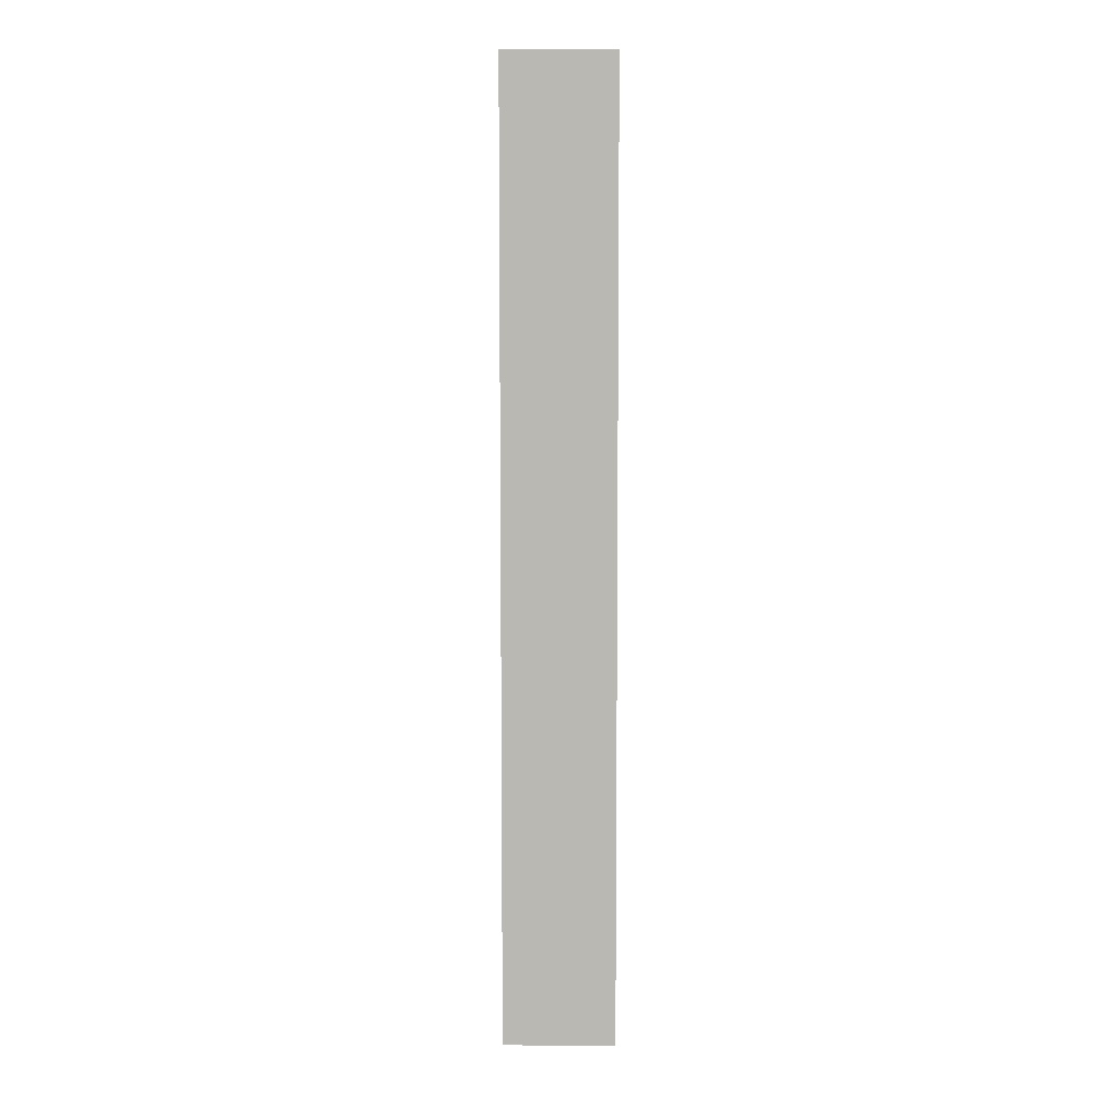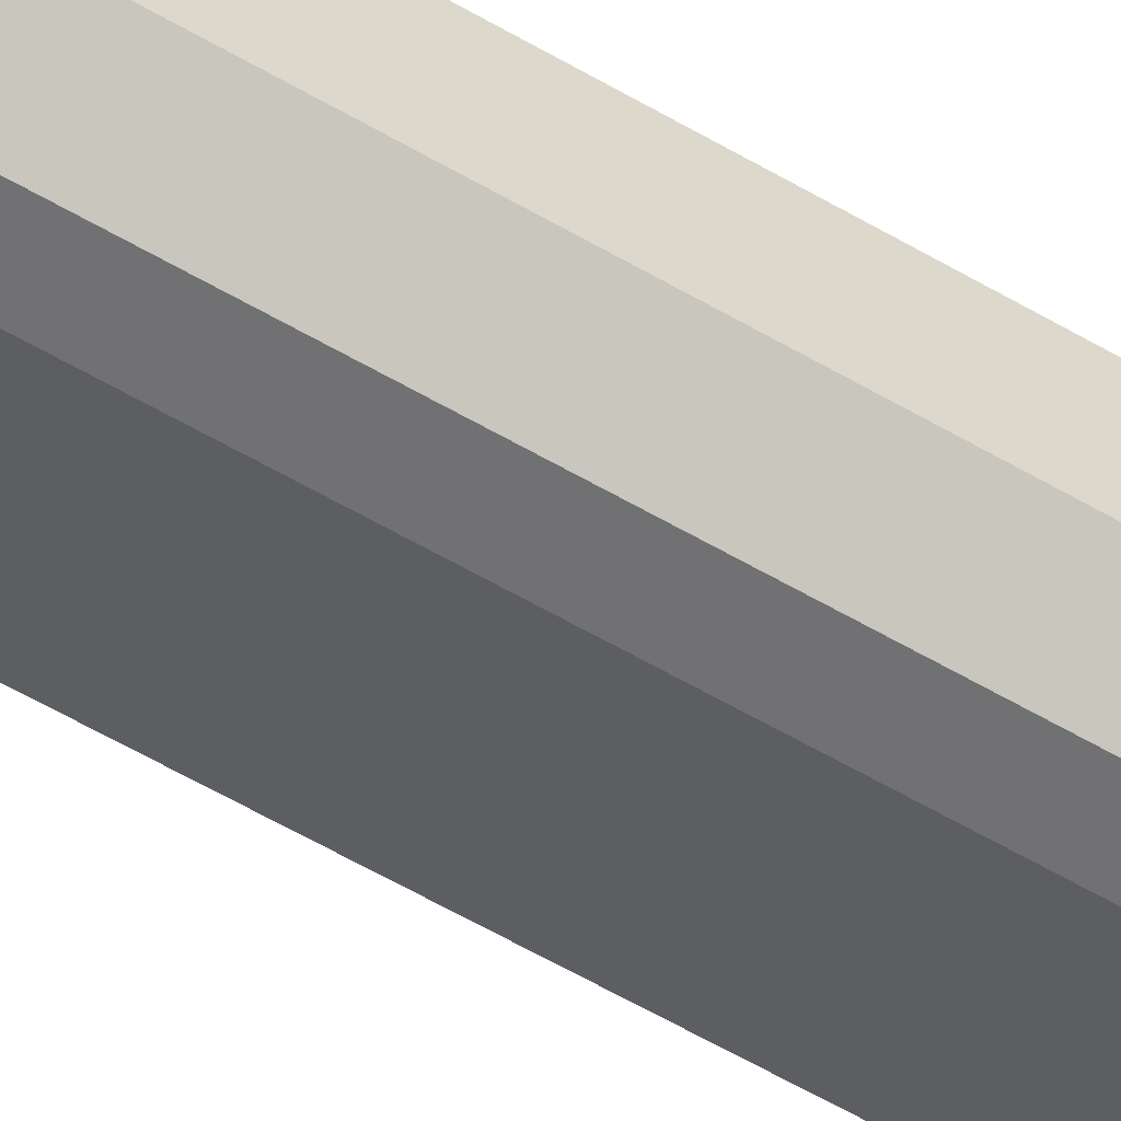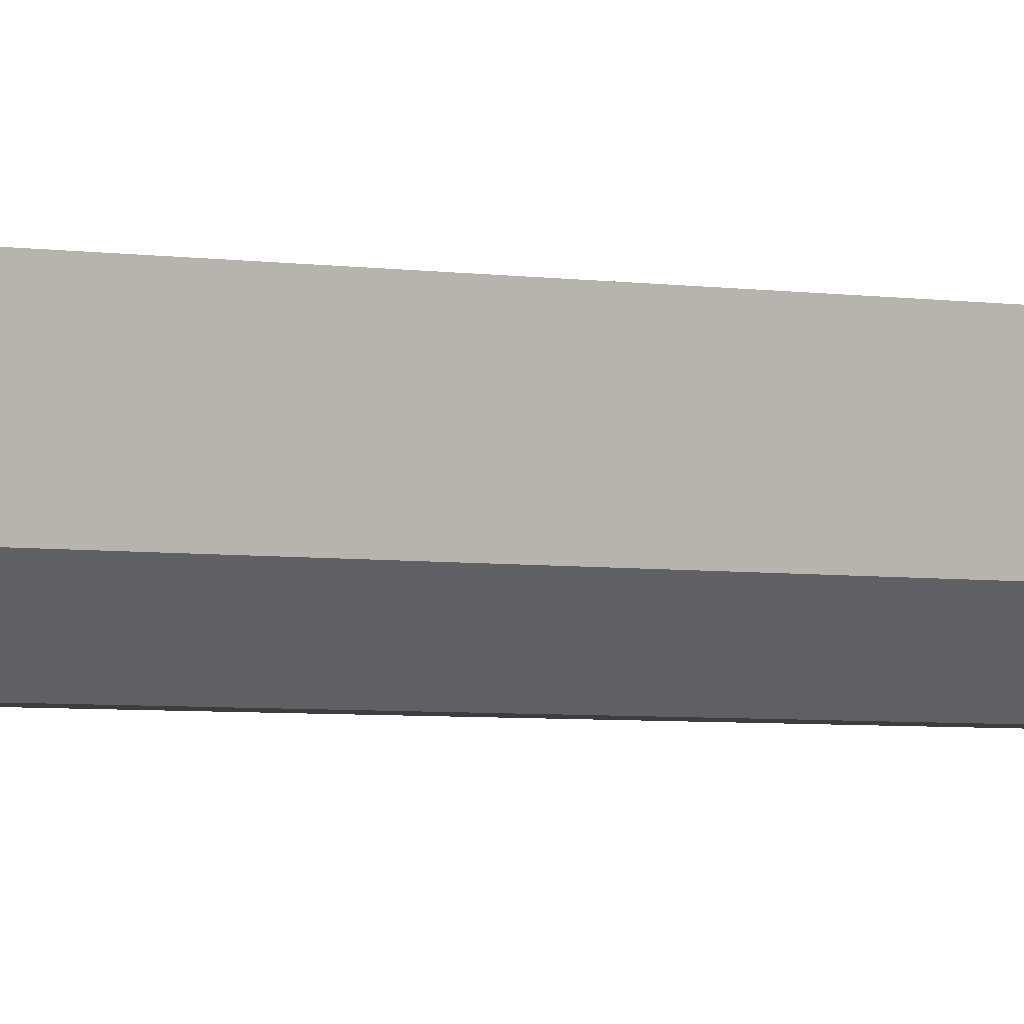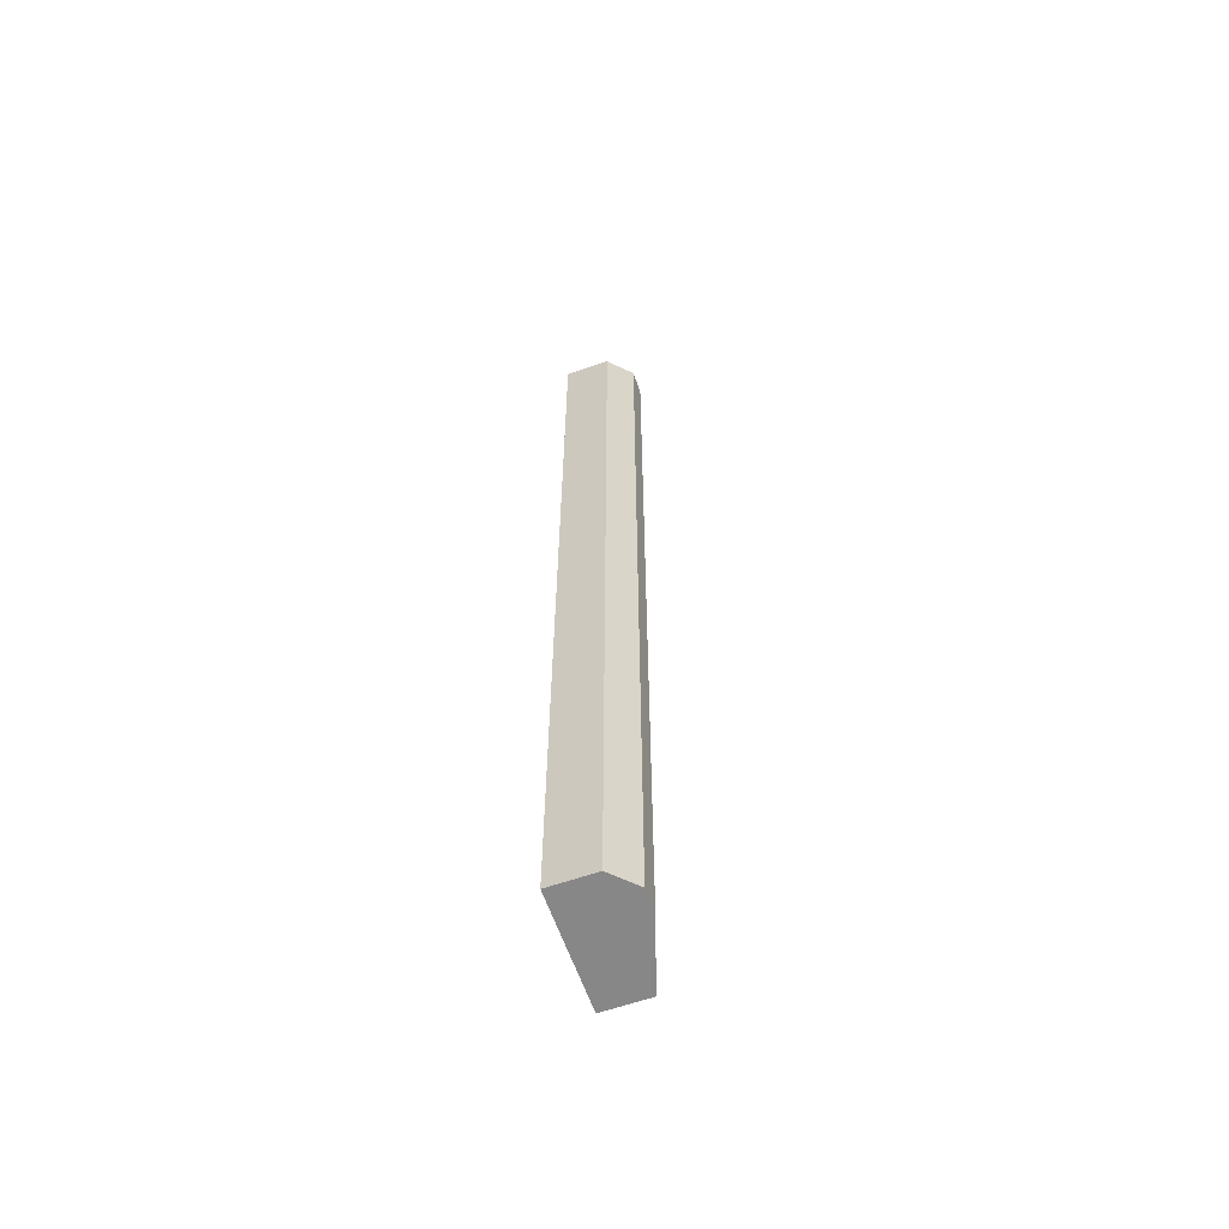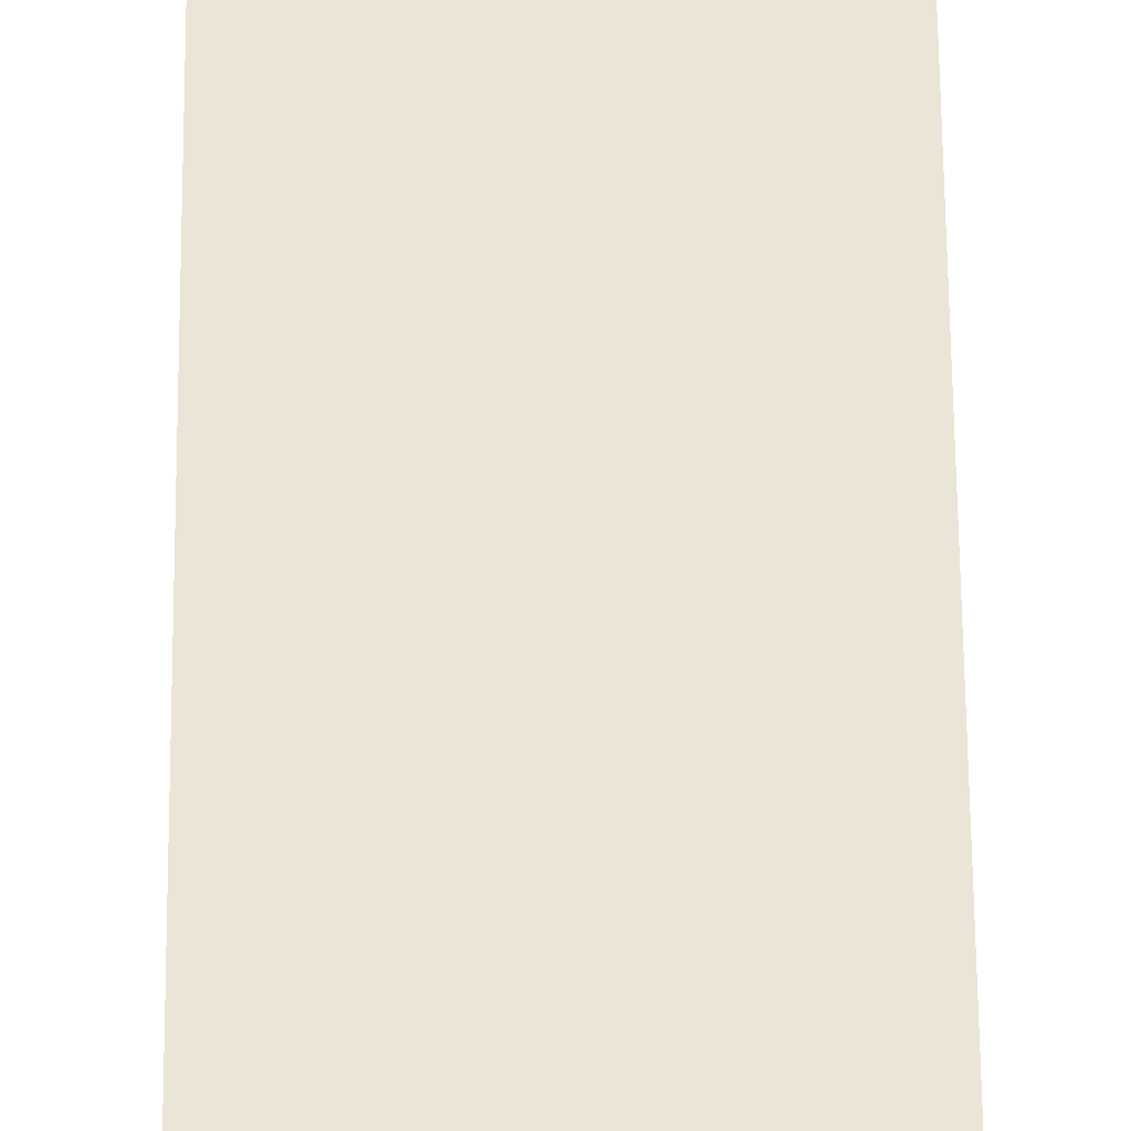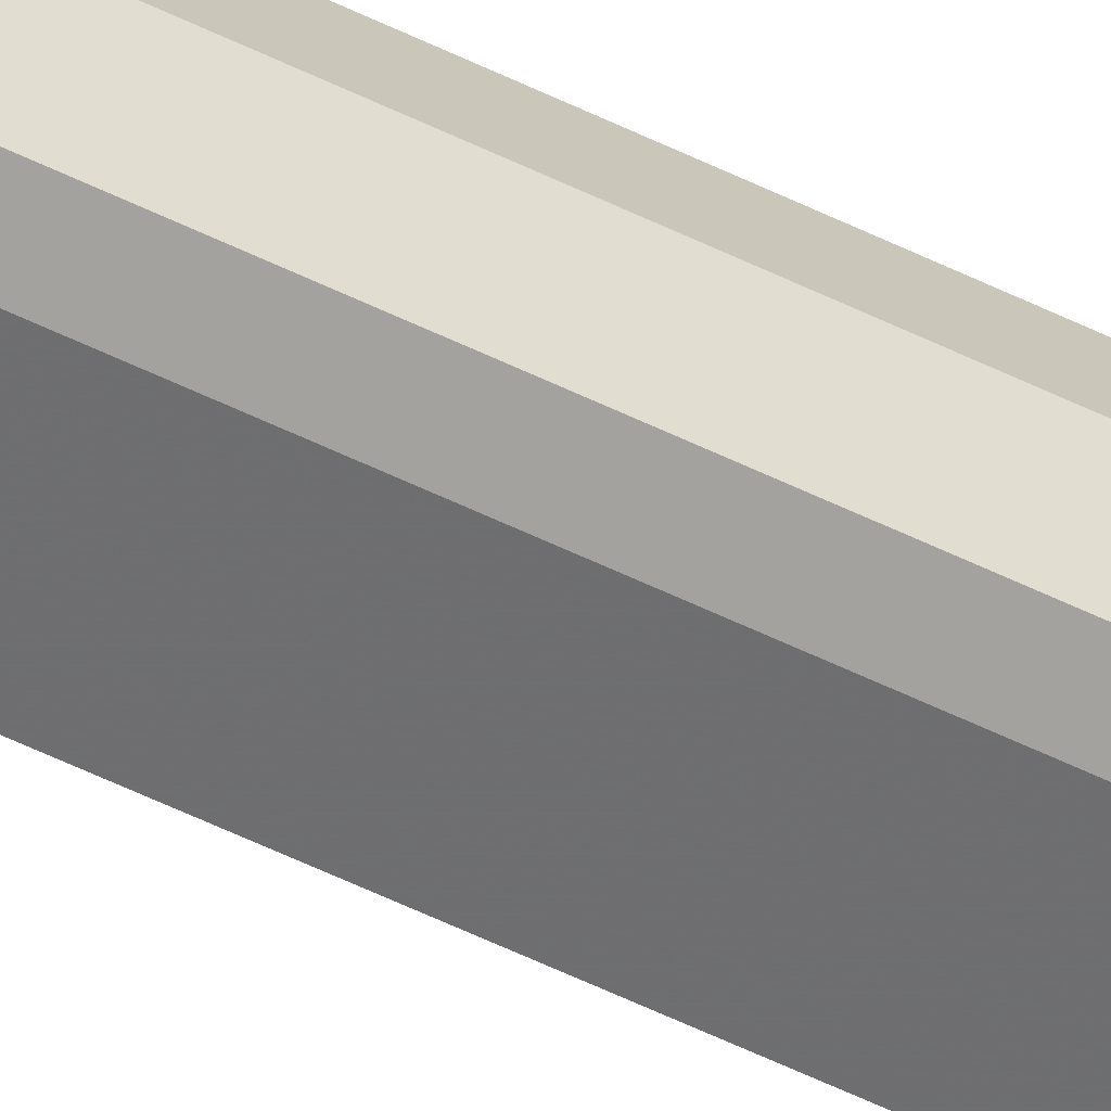
<metadata>
{"format":"obj","ext":"obj","renderer":"f3d","projection":"perspective","resolution":1024,"background":"white","views":[{"elev":7.4,"azim":0.8,"up":"+Y"},{"elev":-55.3,"azim":57.8,"up":"+Z"},{"elev":-2.3,"azim":46.9,"up":"+Z"},{"elev":-62.4,"azim":109.4,"up":"+Y"},{"elev":44.4,"azim":-0.4,"up":"+Z"},{"elev":-72.4,"azim":65.9,"up":"+Z"}]}
</metadata>
<code>
v 0.6867 0.1292 -0.1619
v 0.676 0.0367 -0.1619
v 0.6824 0.0367 -0.1641
v 0.6867 0.0367 -0.1576
v 0.676 0.1292 -0.1576
v 0.676 0.1292 -0.1619
v 0.676 0.0367 -0.1576
v 0.6867 0.1292 -0.1576
v 0.6846 0.1292 -0.1641
v 0.6867 0.0367 -0.1619
v 0.6846 0.0367 -0.1641
v 0.6824 0.1292 -0.1641
f 6 9 12
f 2 3 4
f 2 5 6
f 3 2 6
f 5 1 6
f 2 4 7
f 4 5 7
f 5 2 7
f 4 1 8
f 1 5 8
f 5 4 8
f 6 1 9
f 4 3 10
f 1 4 10
f 9 1 10
f 9 10 11
f 3 9 11
f 10 3 11
f 3 6 12
f 9 3 12

</code>
